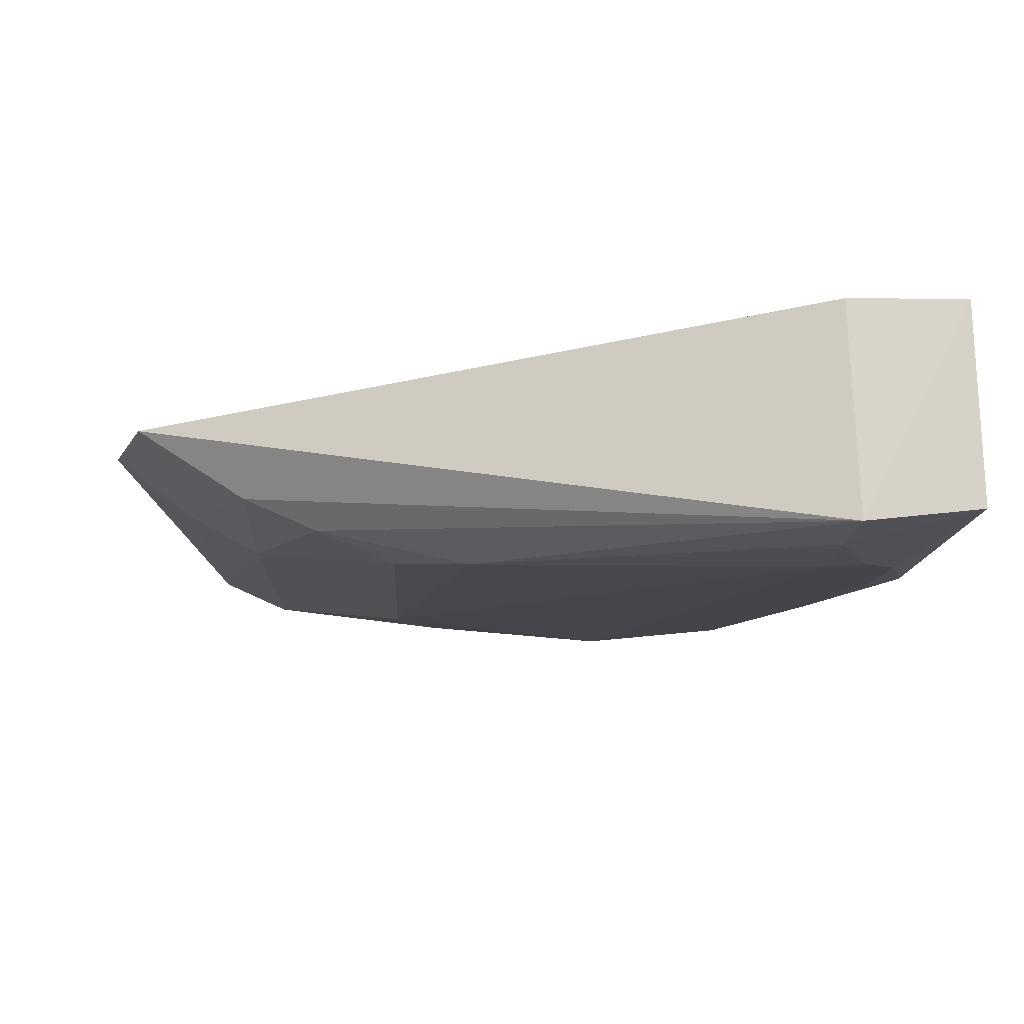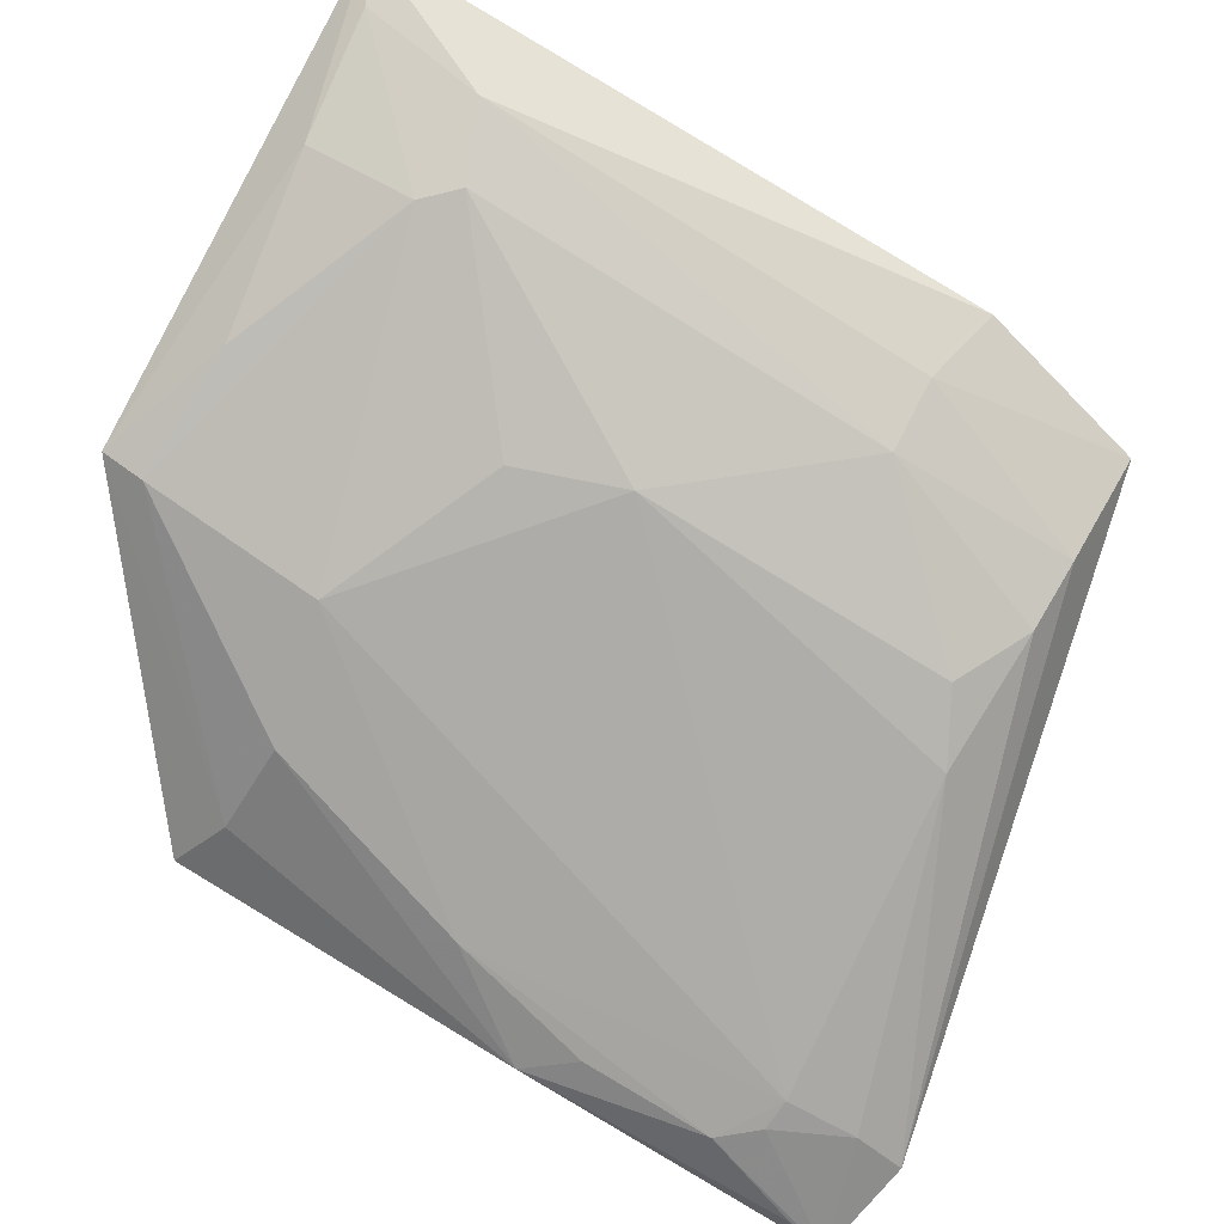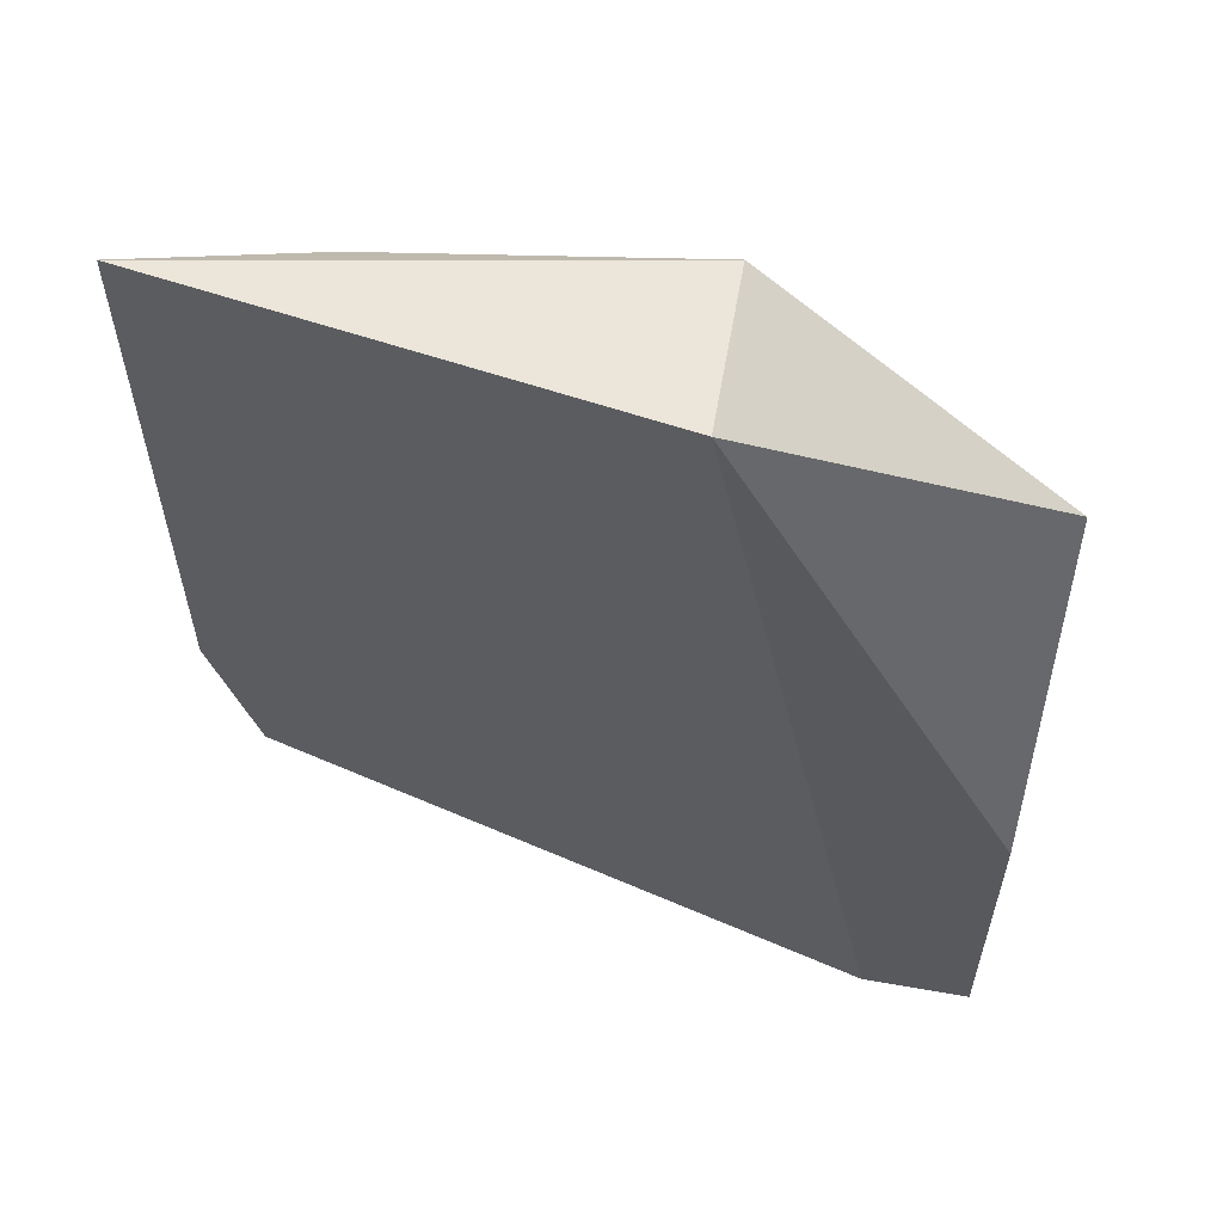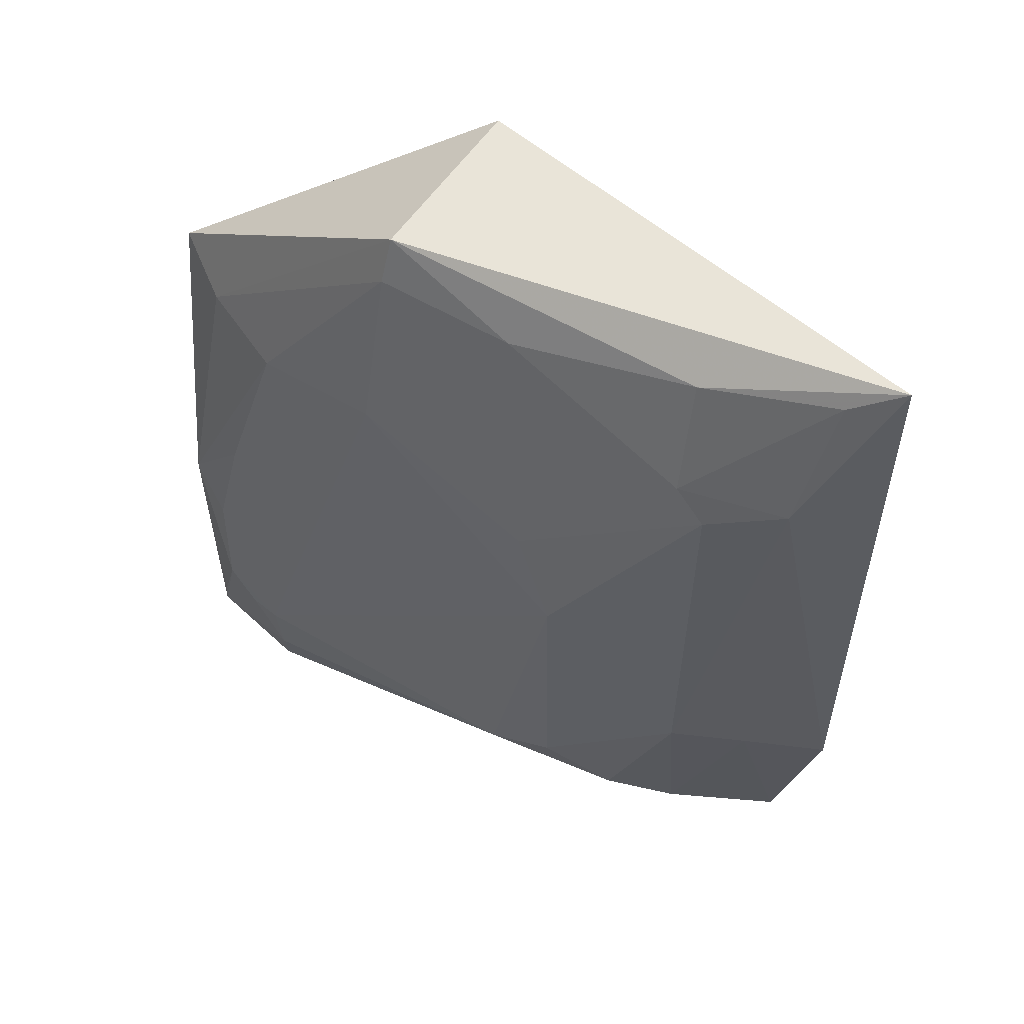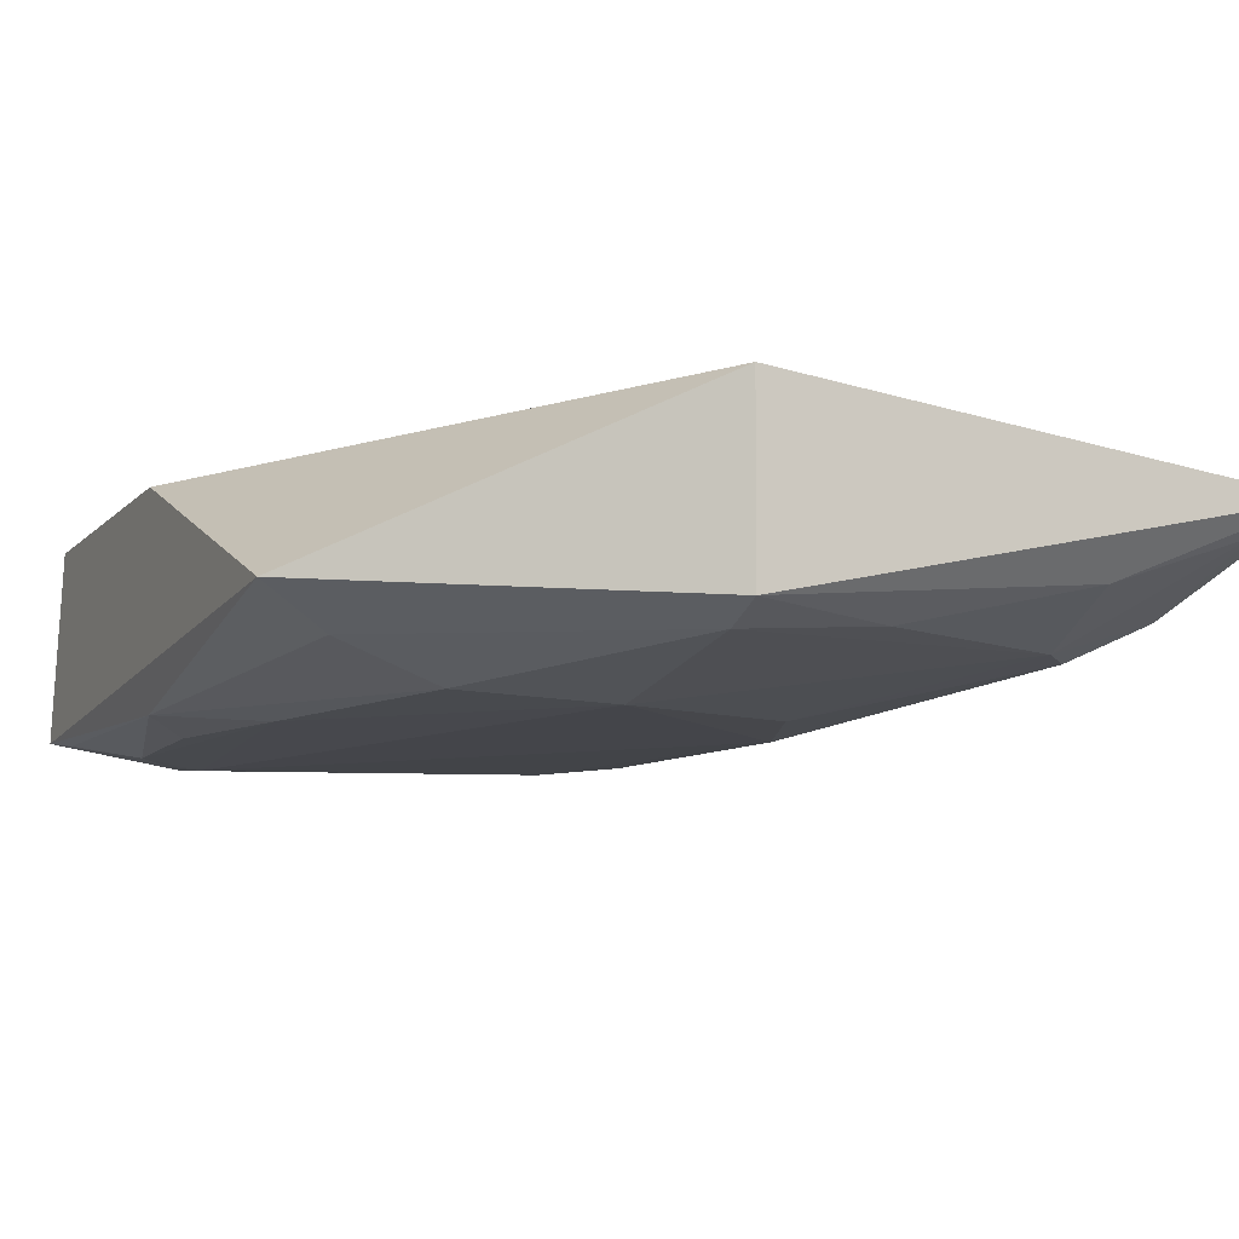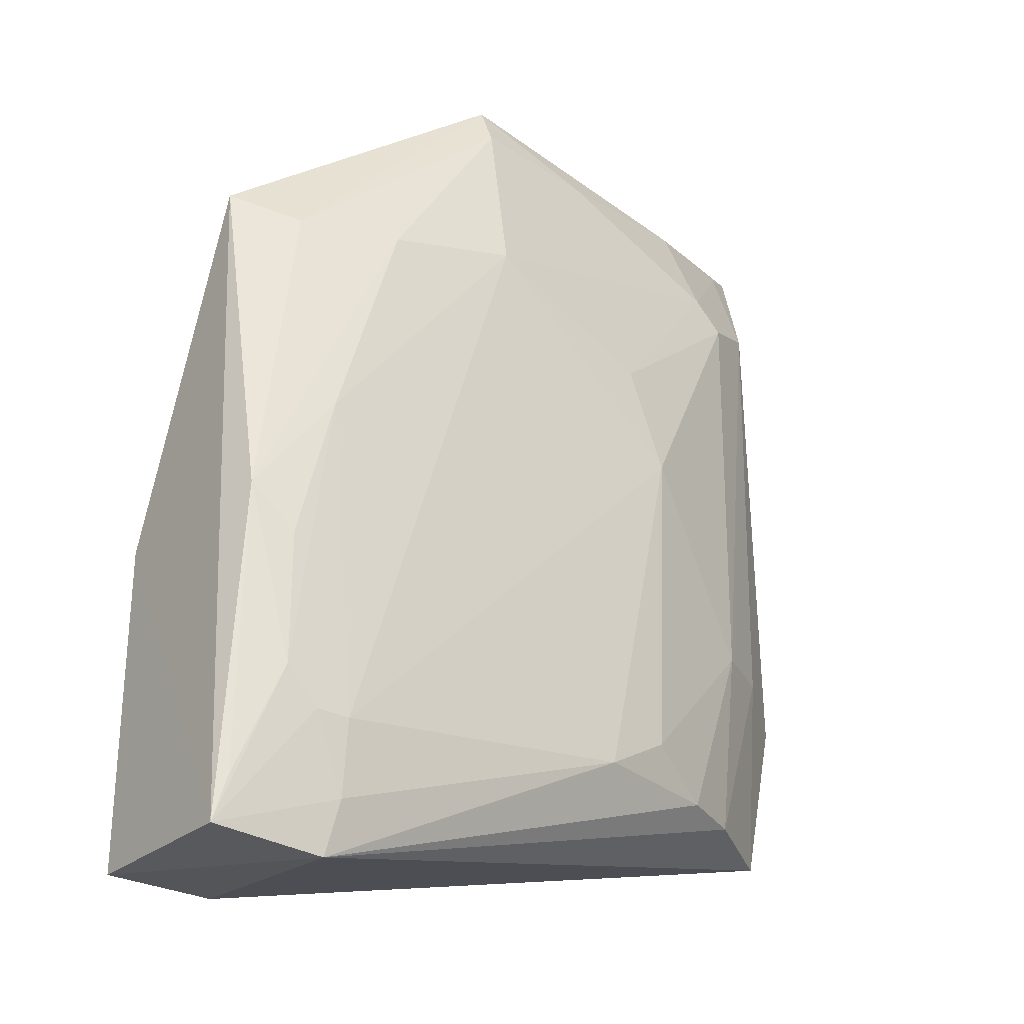
<metadata>
{"format":"obj","ext":"obj","renderer":"f3d","projection":"perspective","resolution":1024,"background":"white","views":[{"elev":-9.9,"azim":-1.6,"up":"+Z"},{"elev":-76.6,"azim":-121.2,"up":"+Z"},{"elev":59.0,"azim":10.3,"up":"+Y"},{"elev":57.5,"azim":-144.5,"up":"+Y"},{"elev":-9.7,"azim":156.2,"up":"+Z"},{"elev":-28.0,"azim":140.9,"up":"+Y"}]}
</metadata>
<code>
v 0.1206 -0.1439 -0.2573
v 0.1235 -0.1455 -0.3343
v 0.1223 0.1372 -0.3148
v -0.1986 0.243 -0.2834
v -0.1849 -0.08623 -0.2956
v -0.07358 0.1106 -0.346
v -0.0006551 0.2348 -0.2573
v 0.1206 -0.007576 -0.2573
v 0.07832 -0.1501 -0.3397
v 0.05665 0.1277 -0.3445
v -0.1471 0.1701 -0.33
v 0.0751 -0.1439 -0.2573
v -0.08806 -0.06451 -0.3428
v 0.1184 -0.008138 -0.3396
v 0.07498 -0.09717 -0.3479
v -0.001363 0.2329 -0.3274
v -0.2027 -0.01516 -0.2927
v -0.1173 -0.08158 -0.3328
v -0.0896 0.0674 -0.3473
v 0.09602 0.128 -0.3298
v -0.05927 -0.08043 -0.3452
v 0.1013 -0.02619 -0.345
v 0.0748 -0.1281 -0.3446
v -0.1293 0.2256 -0.3134
v 0.0005328 0.1418 -0.3483
v -0.1754 0.1824 -0.316
v -0.1449 -0.08286 -0.3209
v -0.1455 -0.004839 -0.3298
v -0.001527 0.2152 -0.3347
v 0.08537 0.03583 -0.3454
v 0.1021 -0.08196 -0.346
v -0.1343 0.183 -0.3294
v -0.1737 -0.004748 -0.3143
v -0.05707 0.2141 -0.33
v 0.119 -0.1272 -0.3371
v 0.0887 -0.09662 -0.3469
v -0.1799 0.2323 -0.2953
f 8 1 2
f 8 2 3
f 8 7 1
f 8 3 7
f 9 2 1
f 12 1 7
f 12 9 1
f 12 5 9
f 12 7 4
f 14 3 2
f 16 7 3
f 16 4 7
f 17 12 4
f 17 5 12
f 19 11 6
f 20 14 10
f 20 3 14
f 20 16 3
f 21 19 15
f 21 13 19
f 21 18 13
f 21 9 18
f 23 2 9
f 23 21 15
f 23 9 21
f 24 4 16
f 25 19 6
f 25 15 19
f 26 17 4
f 27 18 9
f 27 9 5
f 28 11 19
f 28 18 27
f 28 26 11
f 28 19 13
f 28 13 18
f 29 20 10
f 29 16 20
f 29 10 25
f 30 10 14
f 30 14 22
f 30 25 10
f 30 15 25
f 31 22 14
f 31 30 22
f 31 15 30
f 32 25 6
f 32 6 11
f 32 29 25
f 32 11 26
f 33 17 26
f 33 26 28
f 33 5 17
f 33 28 27
f 33 27 5
f 34 24 16
f 34 16 29
f 34 32 24
f 34 29 32
f 35 31 14
f 35 14 2
f 35 2 31
f 36 23 15
f 36 15 31
f 36 31 2
f 36 2 23
f 37 32 26
f 37 26 4
f 37 4 24
f 37 24 32

</code>
